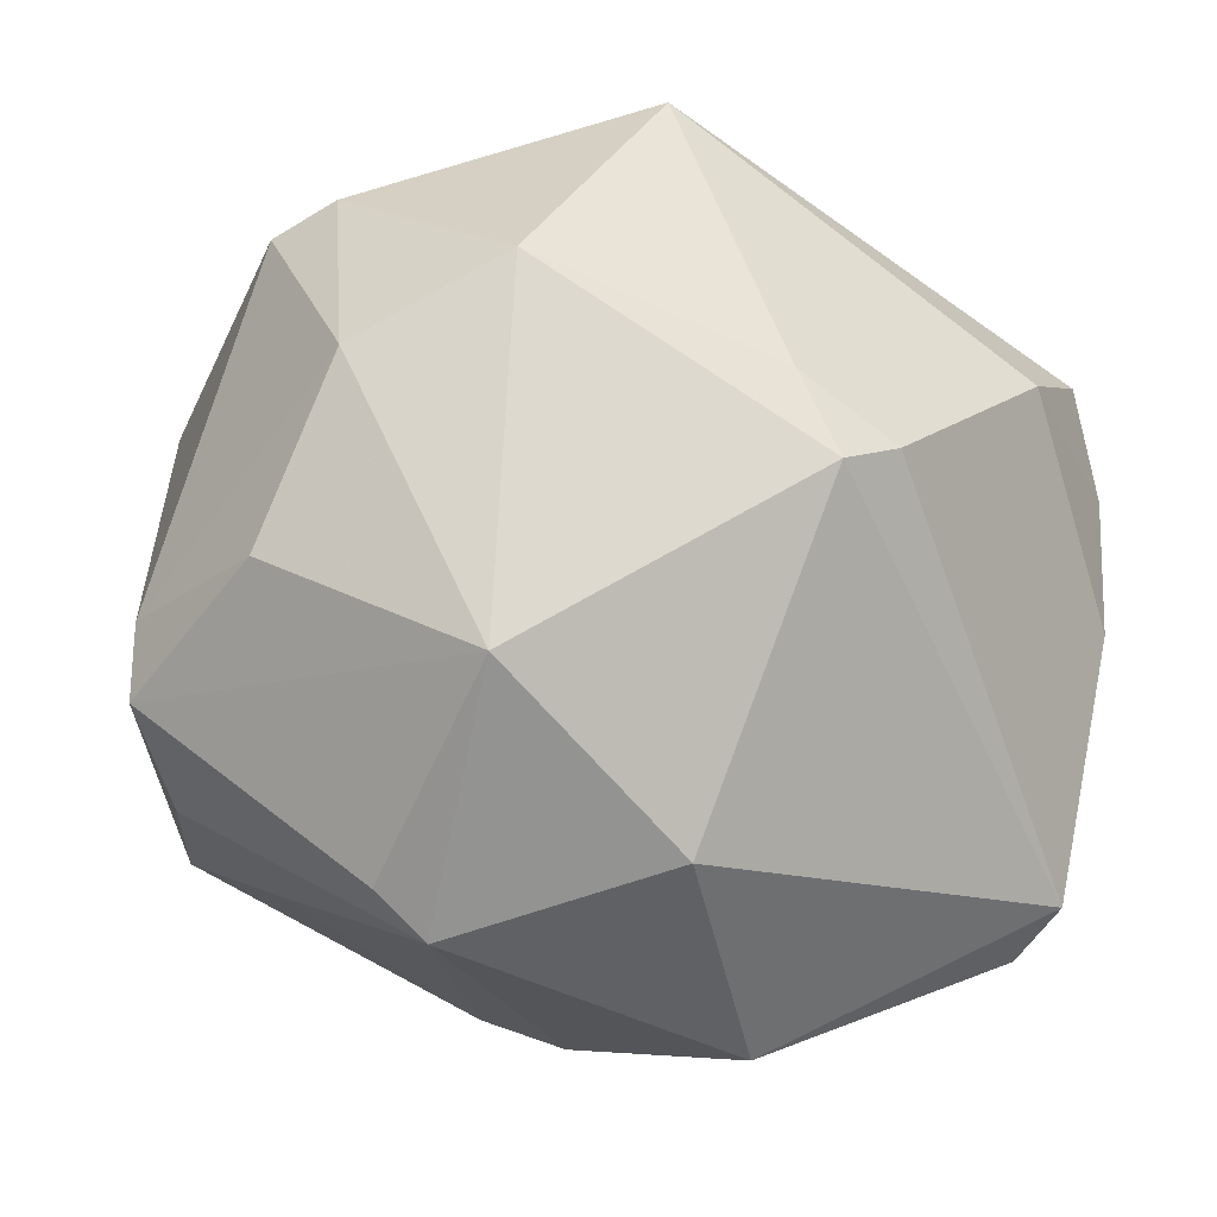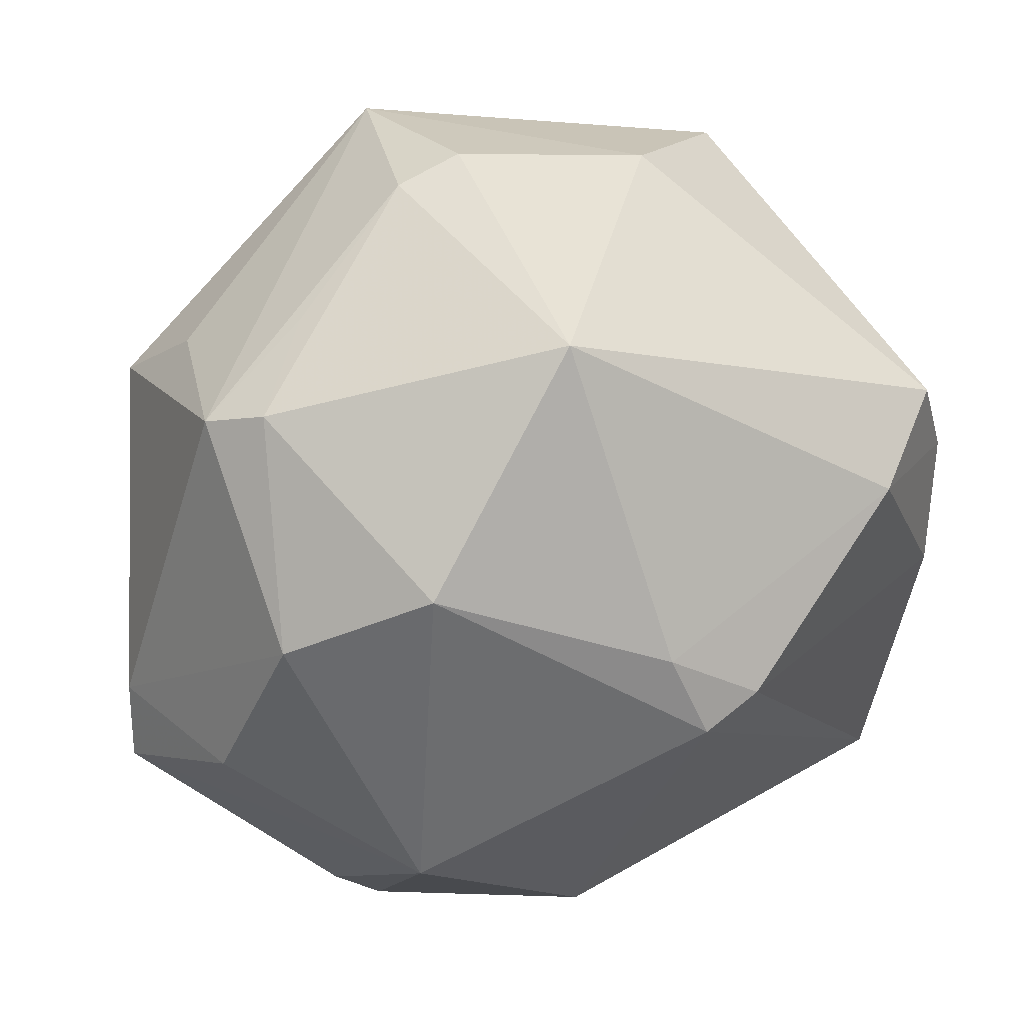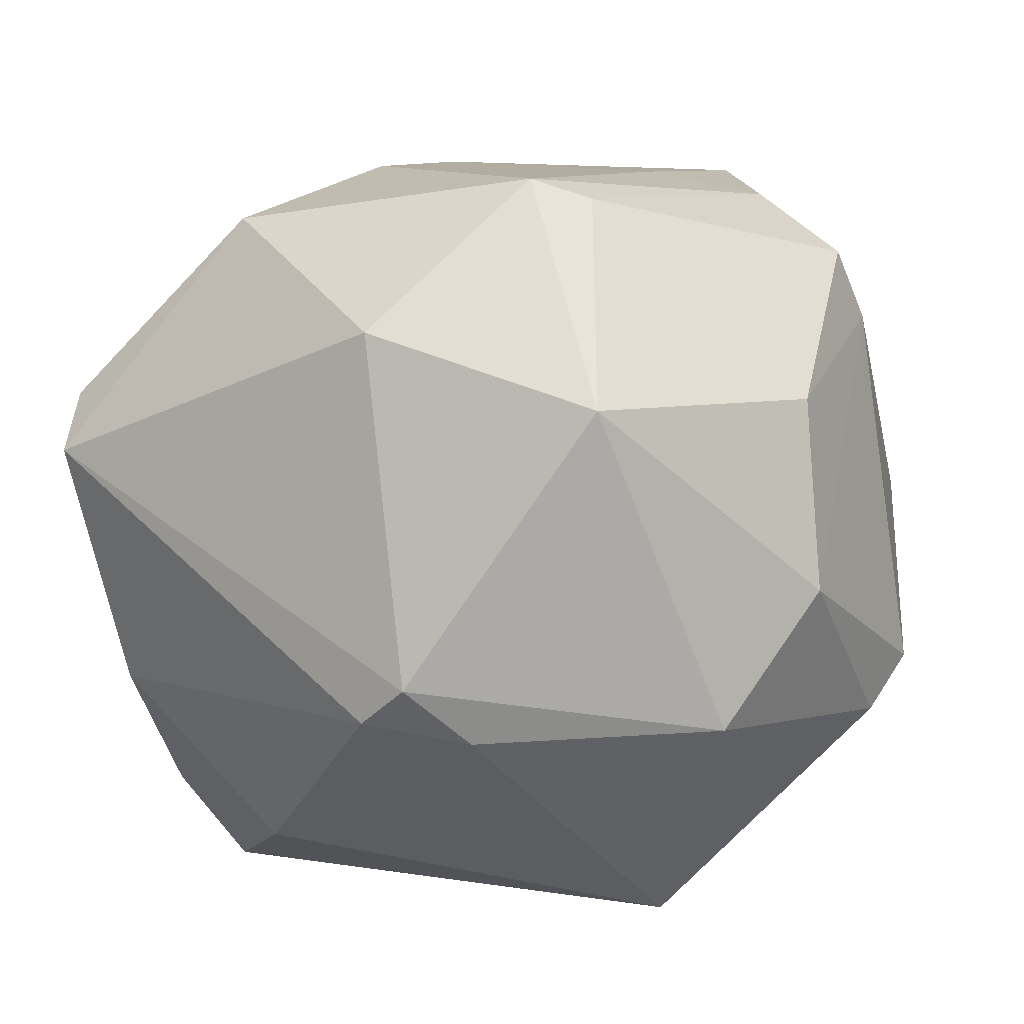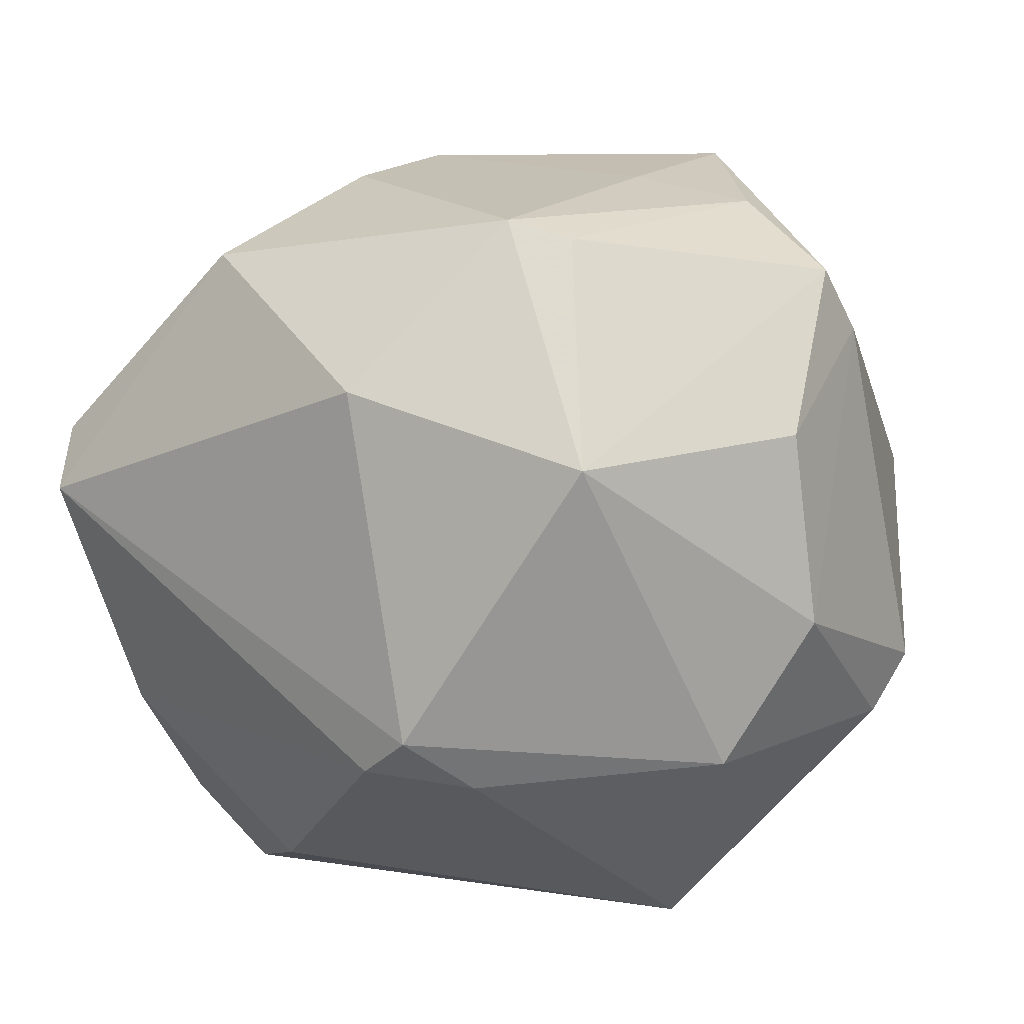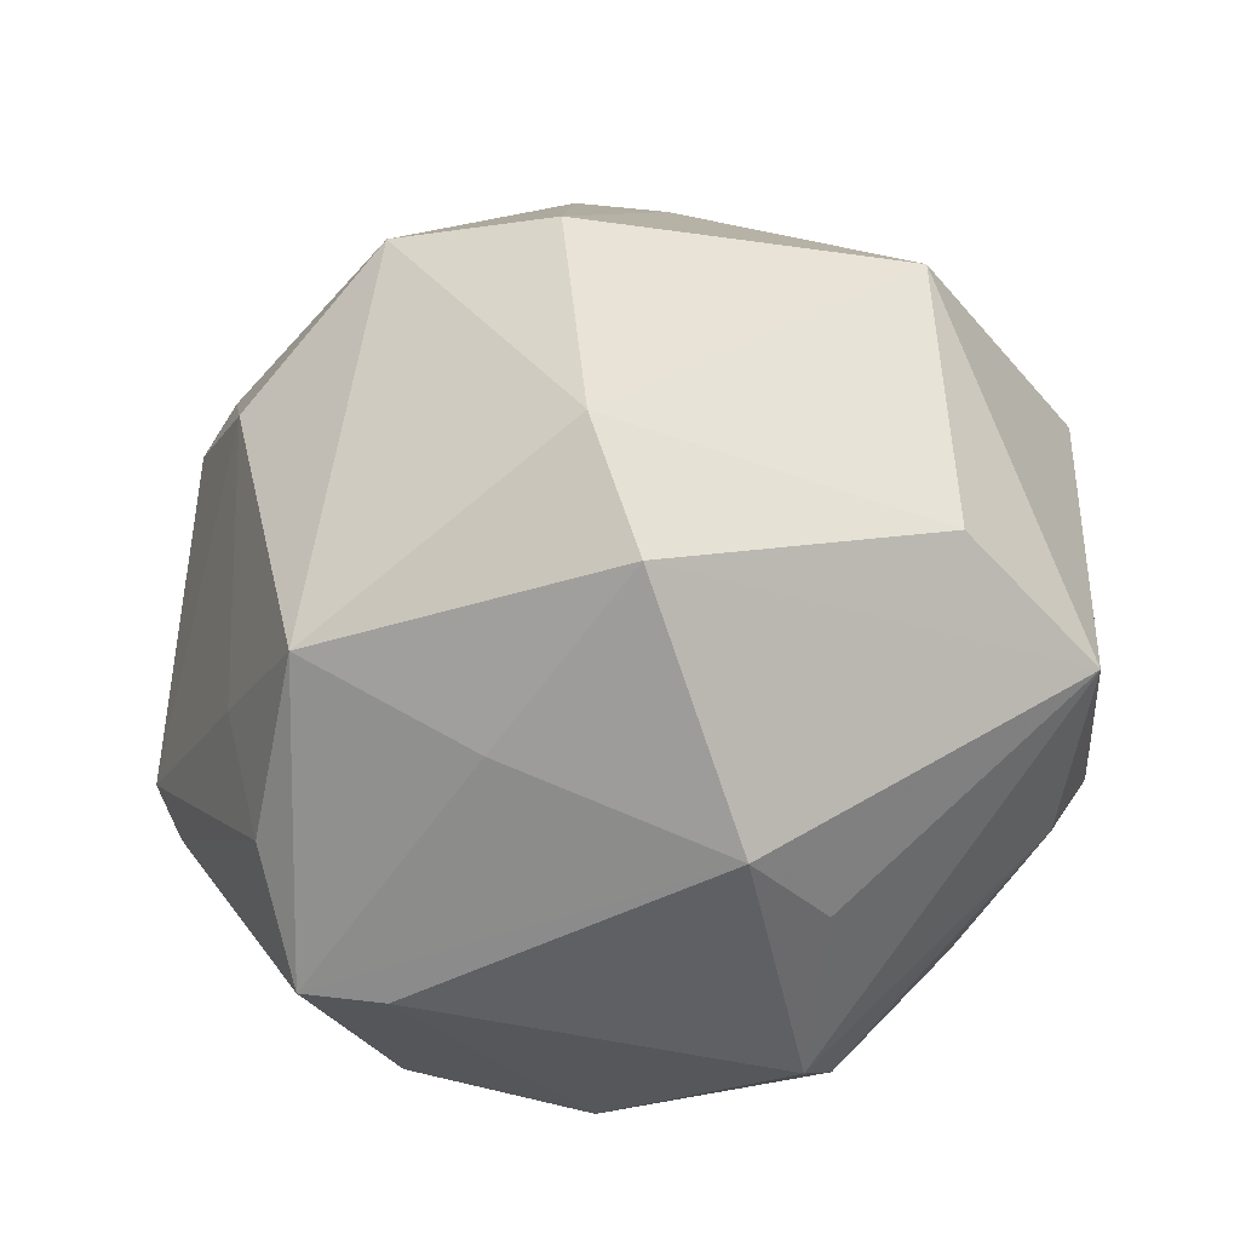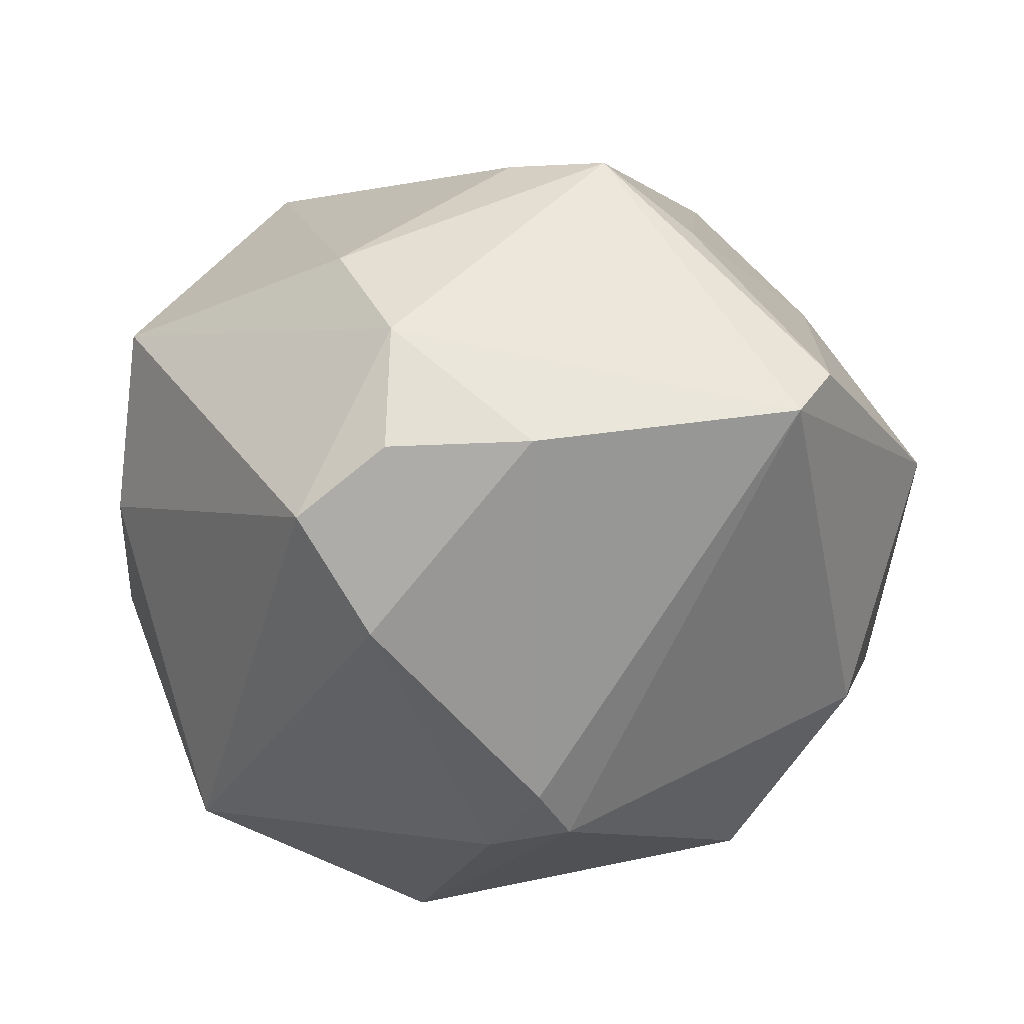
<metadata>
{"format":"obj","ext":"obj","renderer":"f3d","projection":"perspective","resolution":1024,"background":"white","views":[{"elev":-28.6,"azim":165.1,"up":"+Y"},{"elev":25.6,"azim":164.9,"up":"+Y"},{"elev":-61.3,"azim":22.3,"up":"+Z"},{"elev":-53.2,"azim":25.2,"up":"+Z"},{"elev":39.2,"azim":100.4,"up":"+Z"},{"elev":-26.6,"azim":-87.0,"up":"+Z"}]}
</metadata>
<code>
v -0.001436 -0.03905 -0.02384
v -0.005775 -0.02384 0.03952
v -0.02686 0.0408 0.01136
v -0.04294 0.01906 -0.02011
v 0.04681 -0.01307 -0.006965
v 0.0366 -0.02287 0.02428
v 0.01906 0.01102 -0.04085
v 0.03332 0.0031 -0.03319
v 0.04013 -0.005022 0.01808
v 0.03314 0.007441 0.0358
v -0.04737 0.009708 -0.01456
v 0.03804 0.02368 -0.01832
v 0.03689 0.02519 0.001017
v 0.01425 0.03297 0.02831
v -0.01408 0.04374 -0.003683
v -0.006002 0.00149 -0.04248
v -0.03719 -0.02236 0.01639
v 0.02142 0.0005115 0.04215
v -0.01378 -0.04767 -0.000491
v -0.0001244 -0.04197 0.01593
v -0.01451 0.02601 0.03703
v -0.003918 -0.006714 0.04508
v -0.04252 -0.03259 -0.008896
v 0.01334 0.04631 0.01344
v -0.03486 0.01211 -0.02969
v 0.02462 -0.03936 -0.01187
v -0.04694 -0.00522 -0.01411
v -0.04079 -0.01285 0.0235
v -0.01008 -0.007442 -0.04261
v 0.01913 -0.04343 -0.01029
v 0.04226 0.01837 0.0114
v 0.04049 -0.02622 0.004881
v -0.03701 -0.002377 0.02589
v 0.03892 -0.01436 -0.02424
v 0.003125 0.03487 -0.03456
v 0.01417 0.0436 -0.006298
v -0.01408 -0.03574 0.01938
v 0.006187 -0.03575 0.02616
v 0.00728 0.04625 -0.005415
v 0.03268 0.02576 -0.02344
v -0.03957 -0.03614 -0.003095
v -0.002456 -0.03888 0.02107
v 0.0468 -0.0216 -0.007267
v 0.02957 -0.03148 0.01011
v -0.04781 0.009337 -0.0009288
v 0.01929 -0.02592 -0.03364
v 0.02684 0.03252 -0.01443
v -0.01621 -0.004425 -0.04089
v -0.04275 0.01558 0.01092
f 4 35 25
f 1 19 23
f 30 1 46
f 19 1 30
f 12 8 40
f 46 1 29
f 29 1 23
f 21 22 18
f 10 9 31
f 31 24 10
f 21 49 33
f 33 49 28
f 33 22 21
f 28 22 33
f 28 49 45
f 23 28 45
f 45 27 23
f 36 24 12
f 39 24 36
f 36 35 39
f 36 40 35
f 14 24 21
f 10 24 14
f 21 18 14
f 14 18 10
f 20 30 38
f 19 30 20
f 26 30 46
f 2 22 28
f 2 18 22
f 17 2 28
f 37 2 17
f 16 25 35
f 7 8 46
f 46 29 7
f 29 16 7
f 7 16 35
f 35 40 7
f 7 40 8
f 6 9 10
f 10 18 6
f 6 2 38
f 18 2 6
f 12 24 13
f 13 31 12
f 24 31 13
f 43 31 9
f 9 6 43
f 43 26 46
f 15 35 4
f 39 35 15
f 15 24 39
f 11 45 4
f 27 45 11
f 4 25 11
f 25 27 11
f 12 40 47
f 47 36 12
f 40 36 47
f 42 37 19
f 19 20 42
f 42 2 37
f 42 20 38
f 38 2 42
f 19 37 41
f 37 17 41
f 23 19 41
f 41 28 23
f 41 17 28
f 25 16 48
f 48 16 29
f 48 29 23
f 23 27 48
f 48 27 25
f 5 8 12
f 12 31 5
f 31 43 5
f 30 26 32
f 26 43 32
f 32 43 6
f 24 15 3
f 21 24 3
f 3 15 4
f 3 49 21
f 4 45 3
f 3 45 49
f 8 5 34
f 34 5 43
f 46 8 34
f 34 43 46
f 30 32 44
f 44 32 6
f 38 30 44
f 44 6 38

</code>
